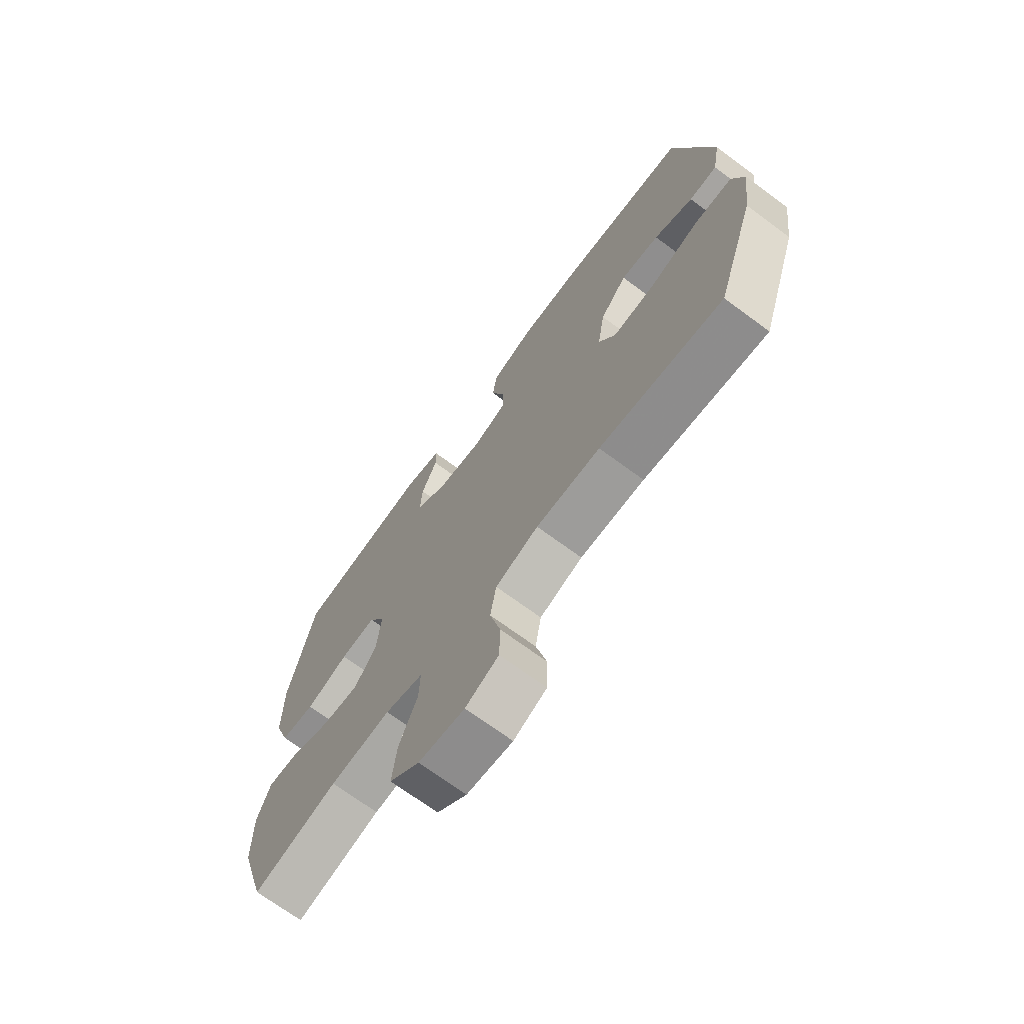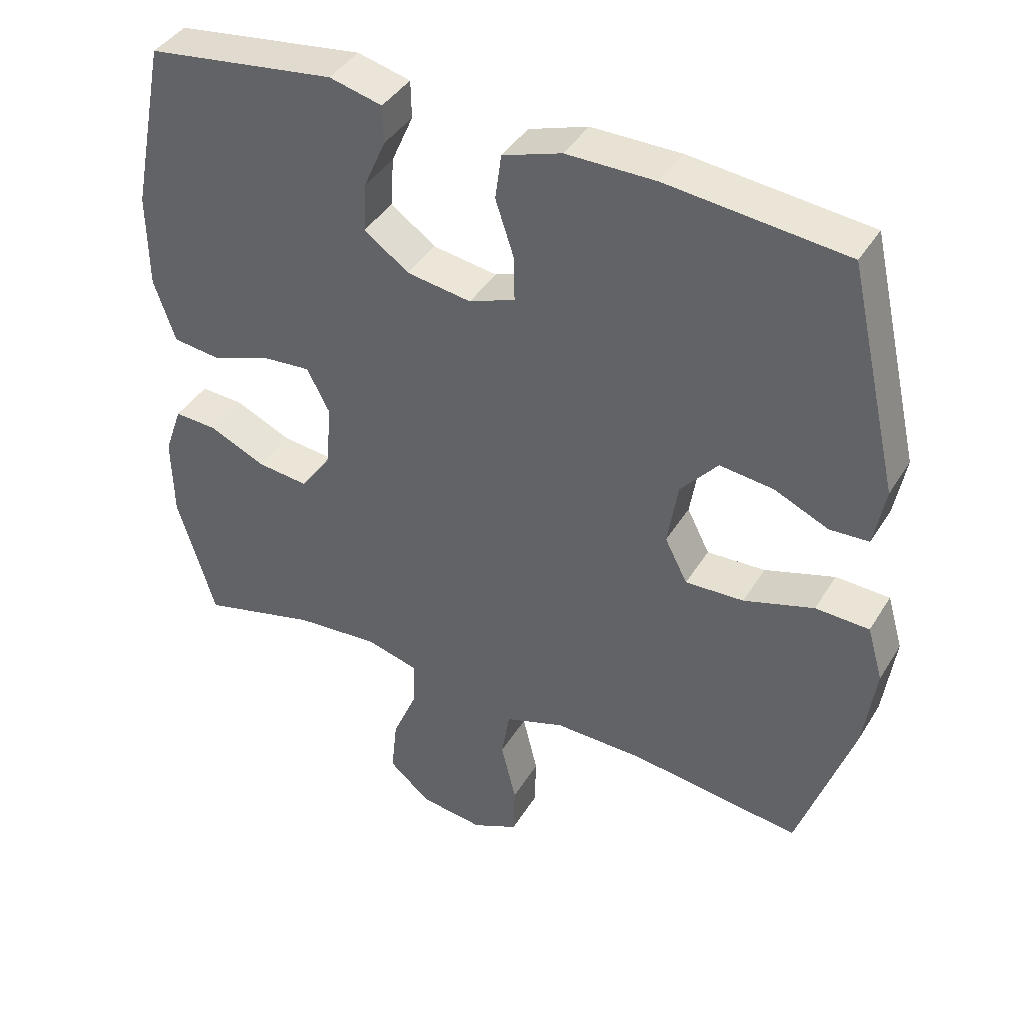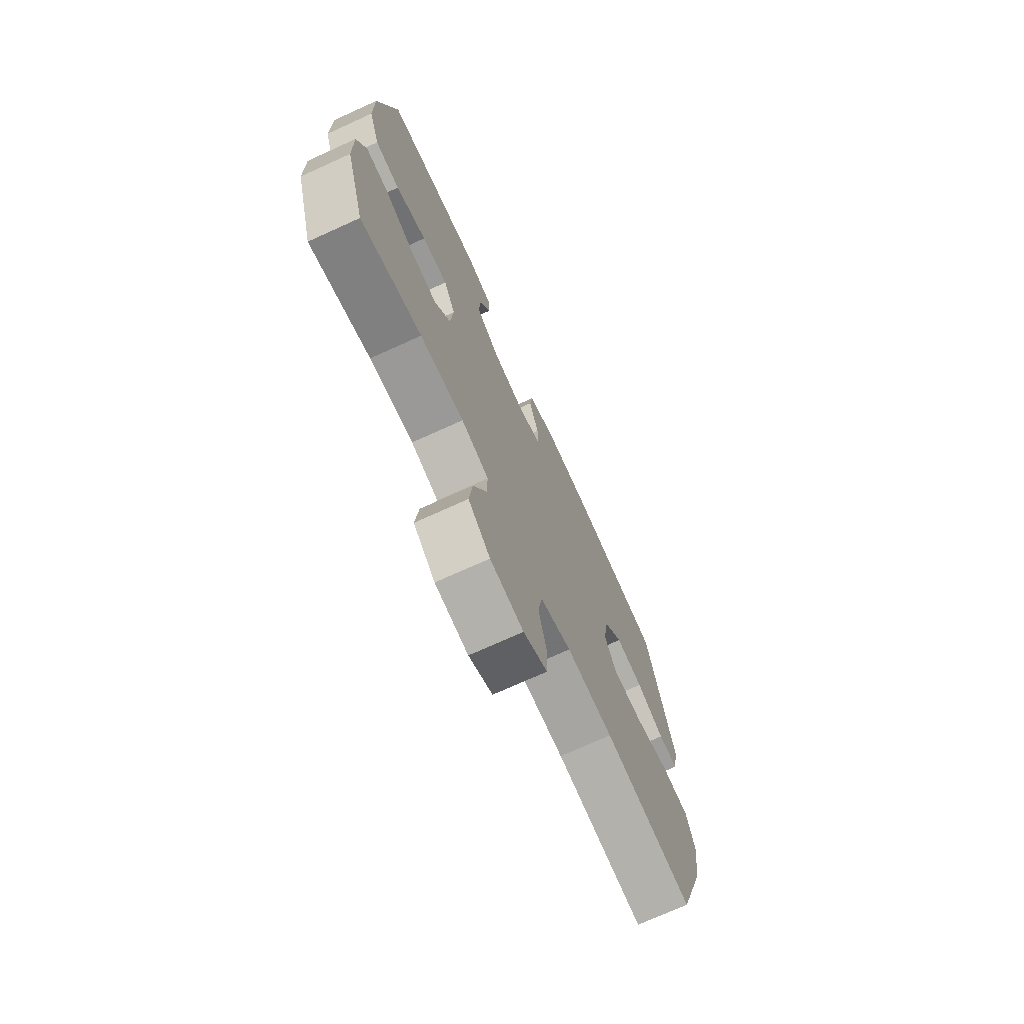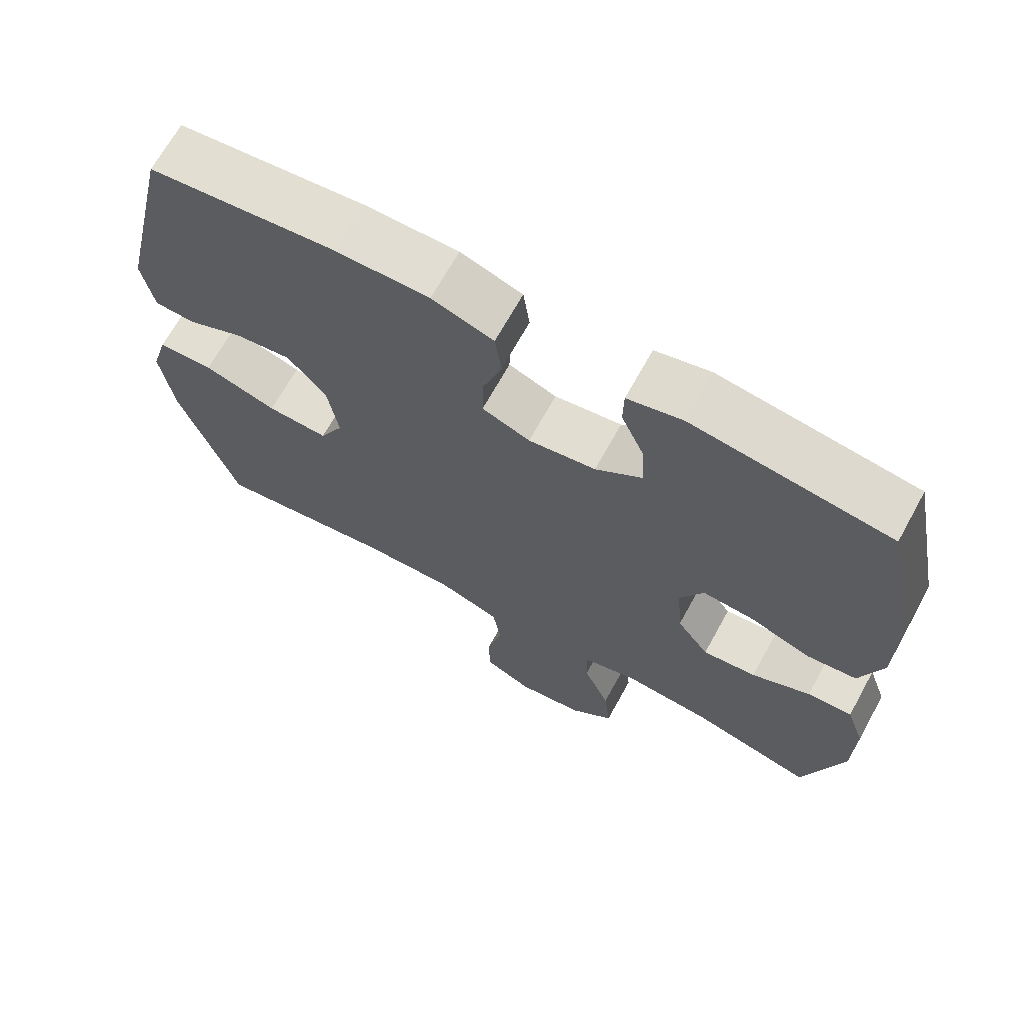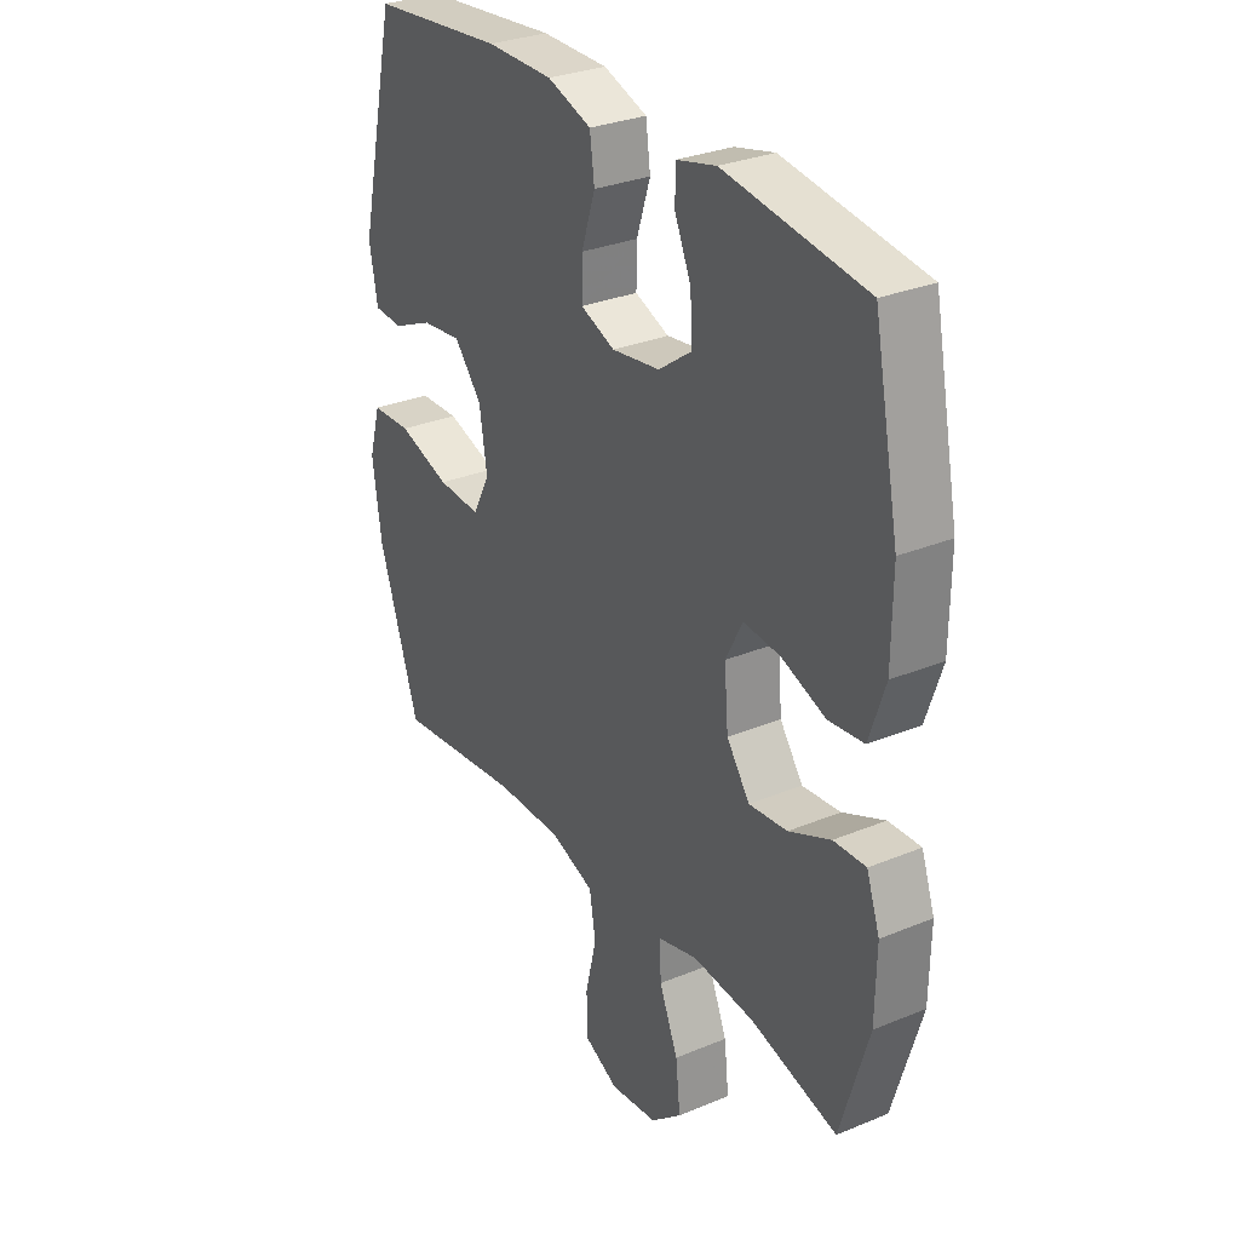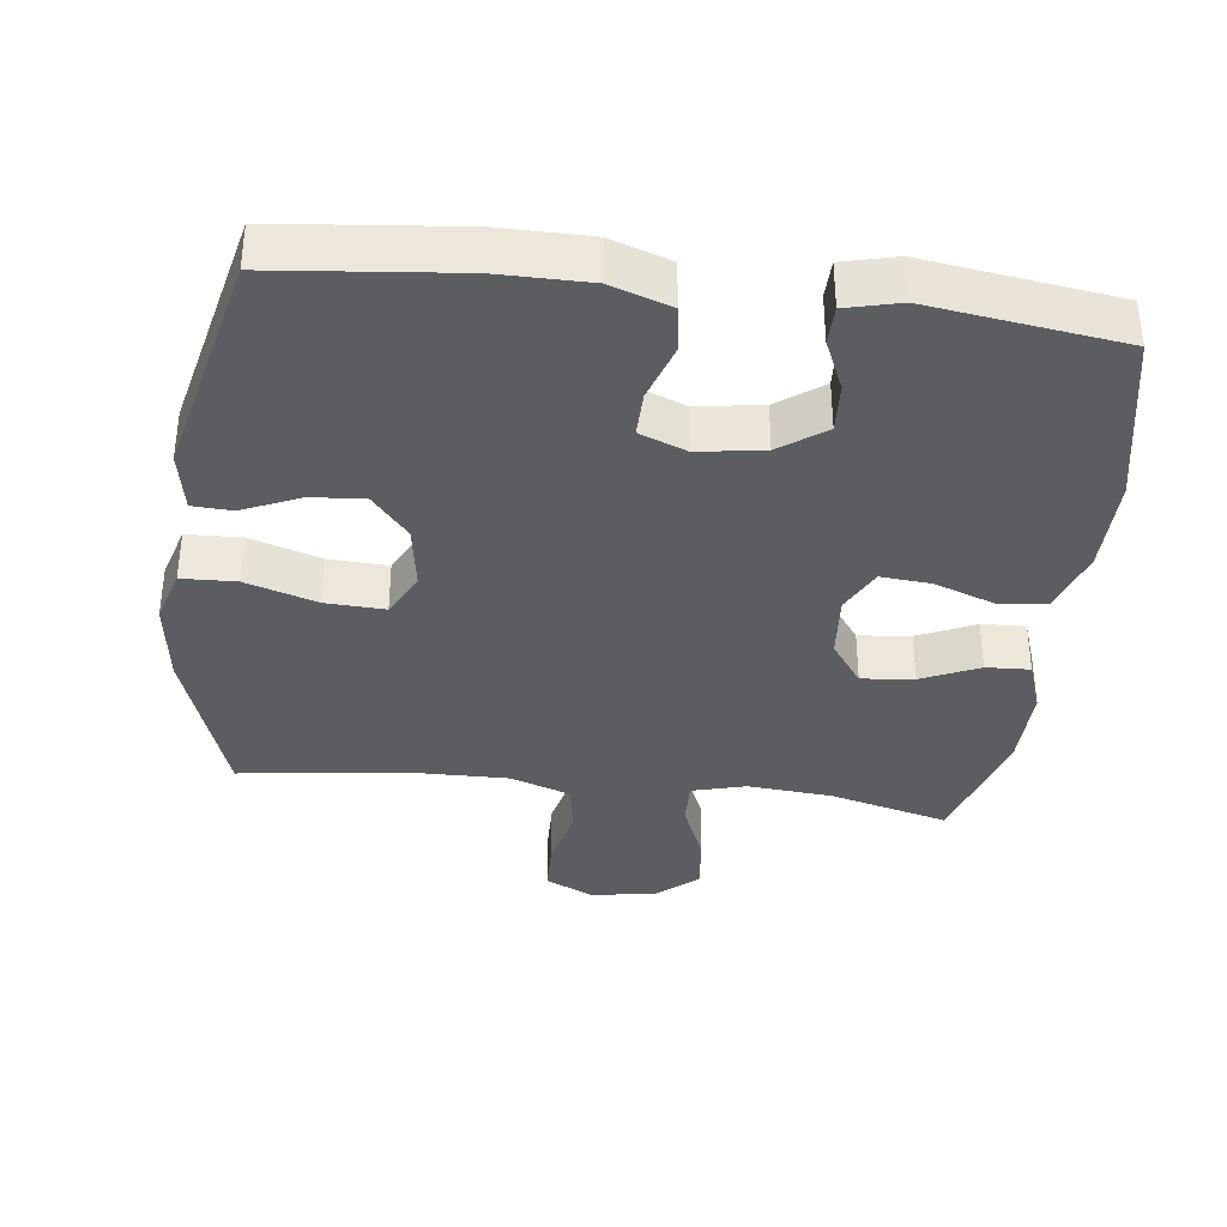
<metadata>
{"format":"obj","ext":"obj","renderer":"f3d","projection":"perspective","resolution":1024,"background":"white","views":[{"elev":-70.9,"azim":-126.4,"up":"+Z"},{"elev":40.8,"azim":-151.2,"up":"+Z"},{"elev":-73.0,"azim":114.4,"up":"+Z"},{"elev":68.2,"azim":28.9,"up":"+Z"},{"elev":30.2,"azim":59.0,"up":"+Z"},{"elev":-36.5,"azim":-7.0,"up":"+Y"}]}
</metadata>
<code>
v 0.5 0.07 0.5
v 0.55 0.07 0.251
v 0.549 0.07 0.112
v 0.518 0.07 0.02
v 0.449 0.07 0.012
v 0.363 0.07 0.043
v 0.291 0.07 0.049
v 0.258 0.07 -0.015
v 0.266 0.07 -0.109
v 0.311 0.07 -0.171
v 0.386 0.07 -0.163
v 0.468 0.07 -0.126
v 0.531 0.07 -0.123
v 0.557 0.07 -0.197
v 0.555 0.07 -0.317
v 0.5 0.07 -0.5
v 0.33 0.07 -0.456
v 0.208 0.07 -0.446
v 0.131 0.07 -0.467
v 0.133 0.07 -0.532
v 0.17 0.07 -0.62
v 0.179 0.07 -0.703
v 0.118 0.07 -0.755
v 0.025 0.07 -0.767
v -0.042 0.07 -0.735
v -0.044 0.07 -0.66
v -0.022 0.07 -0.569
v -0.034 0.07 -0.496
v -0.121 0.07 -0.466
v -0.251 0.07 -0.468
v -0.5 0.07 -0.5
v -0.58 0.07 -0.263
v -0.597 0.07 -0.14
v -0.574 0.07 -0.061
v -0.496 0.07 -0.058
v -0.394 0.07 -0.09
v -0.309 0.07 -0.094
v -0.276 0.07 -0.03
v -0.291 0.07 0.064
v -0.345 0.07 0.127
v -0.423 0.07 0.118
v -0.502 0.07 0.083
v -0.559 0.07 0.086
v -0.575 0.07 0.173
v -0.5 0.07 0.5
v -0.24 0.07 0.527
v -0.11 0.07 0.527
v -0.024 0.07 0.498
v -0.015 0.07 0.432
v -0.042 0.07 0.35
v -0.043 0.07 0.285
v 0.024 0.07 0.259
v 0.118 0.07 0.273
v 0.183 0.07 0.32
v 0.179 0.07 0.391
v 0.147 0.07 0.464
v 0.148 0.07 0.519
v 0.225 0.07 0.538
v 0.5 0 0.5
v 0.55 0 0.251
v 0.549 0 0.112
v 0.518 0 0.02
v 0.449 0 0.012
v 0.363 0 0.043
v 0.291 0 0.049
v 0.258 0 -0.015
v 0.266 0 -0.109
v 0.311 0 -0.171
v 0.386 0 -0.163
v 0.468 0 -0.126
v 0.531 0 -0.123
v 0.557 0 -0.197
v 0.555 0 -0.317
v 0.5 0 -0.5
v 0.33 0 -0.456
v 0.208 0 -0.446
v 0.131 0 -0.467
v 0.133 0 -0.532
v 0.17 0 -0.62
v 0.179 0 -0.703
v 0.118 0 -0.755
v 0.025 0 -0.767
v -0.042 0 -0.735
v -0.044 0 -0.66
v -0.022 0 -0.569
v -0.034 0 -0.496
v -0.121 0 -0.466
v -0.251 0 -0.468
v -0.5 0 -0.5
v -0.58 0 -0.263
v -0.597 0 -0.14
v -0.574 0 -0.061
v -0.496 0 -0.058
v -0.394 0 -0.09
v -0.309 0 -0.094
v -0.276 0 -0.03
v -0.291 0 0.064
v -0.345 0 0.127
v -0.423 0 0.118
v -0.502 0 0.083
v -0.559 0 0.086
v -0.575 0 0.173
v -0.5 0 0.5
v -0.24 0 0.527
v -0.11 0 0.527
v -0.024 0 0.498
v -0.015 0 0.432
v -0.042 0 0.35
v -0.043 0 0.285
v 0.024 0 0.259
v 0.118 0 0.273
v 0.183 0 0.32
v 0.179 0 0.391
v 0.147 0 0.464
v 0.148 0 0.519
v 0.225 0 0.538
f 4 5 6
f 3 4 6
f 2 3 6
f 1 2 6
f 58 1 6
f 57 58 6
f 56 57 6
f 55 56 6
f 54 55 6 7
f 53 54 7 8
f 52 53 8 9
f 51 52 9
f 48 49 50
f 47 48 50
f 46 47 50
f 45 46 50
f 44 45 50
f 43 44 50
f 42 43 50
f 41 42 50
f 40 41 50 51
f 51 9 10
f 40 51 10
f 39 40 10
f 34 35 36
f 33 34 36
f 32 33 36
f 31 32 36
f 30 31 36
f 29 30 36 37
f 28 29 37 38
f 25 26 27
f 24 25 27
f 23 24 27
f 22 23 27
f 21 22 27
f 20 21 27
f 19 20 27 28
f 38 39 10
f 28 38 10
f 19 28 10
f 18 19 10
f 15 16 17
f 14 15 17
f 13 14 17
f 12 13 17
f 11 12 17
f 10 11 17 18
f 64 63 62
f 64 62 61
f 64 61 60
f 64 60 59
f 64 59 116
f 64 116 115
f 64 115 114
f 64 114 113
f 65 64 113 112
f 66 65 112 111
f 67 66 111 110
f 67 110 109
f 108 107 106
f 108 106 105
f 108 105 104
f 108 104 103
f 108 103 102
f 108 102 101
f 108 101 100
f 108 100 99
f 109 108 99 98
f 68 67 109
f 68 109 98
f 68 98 97
f 94 93 92
f 94 92 91
f 94 91 90
f 94 90 89
f 94 89 88
f 95 94 88 87
f 96 95 87 86
f 85 84 83
f 85 83 82
f 85 82 81
f 85 81 80
f 85 80 79
f 85 79 78
f 86 85 78 77
f 68 97 96
f 68 96 86
f 68 86 77
f 68 77 76
f 75 74 73
f 75 73 72
f 75 72 71
f 75 71 70
f 75 70 69
f 76 75 69 68
f 1 59 60 2
f 2 60 61 3
f 3 61 62 4
f 4 62 63 5
f 5 63 64 6
f 6 64 65 7
f 7 65 66 8
f 8 66 67 9
f 9 67 68 10
f 10 68 69 11
f 11 69 70 12
f 12 70 71 13
f 13 71 72 14
f 14 72 73 15
f 15 73 74 16
f 16 74 75 17
f 17 75 76 18
f 18 76 77 19
f 19 77 78 20
f 20 78 79 21
f 21 79 80 22
f 22 80 81 23
f 23 81 82 24
f 24 82 83 25
f 25 83 84 26
f 26 84 85 27
f 27 85 86 28
f 28 86 87 29
f 29 87 88 30
f 30 88 89 31
f 31 89 90 32
f 32 90 91 33
f 33 91 92 34
f 34 92 93 35
f 35 93 94 36
f 36 94 95 37
f 37 95 96 38
f 38 96 97 39
f 39 97 98 40
f 40 98 99 41
f 41 99 100 42
f 42 100 101 43
f 43 101 102 44
f 44 102 103 45
f 45 103 104 46
f 46 104 105 47
f 47 105 106 48
f 48 106 107 49
f 49 107 108 50
f 50 108 109 51
f 51 109 110 52
f 52 110 111 53
f 53 111 112 54
f 54 112 113 55
f 55 113 114 56
f 56 114 115 57
f 57 115 116 58
f 58 116 59 1

</code>
